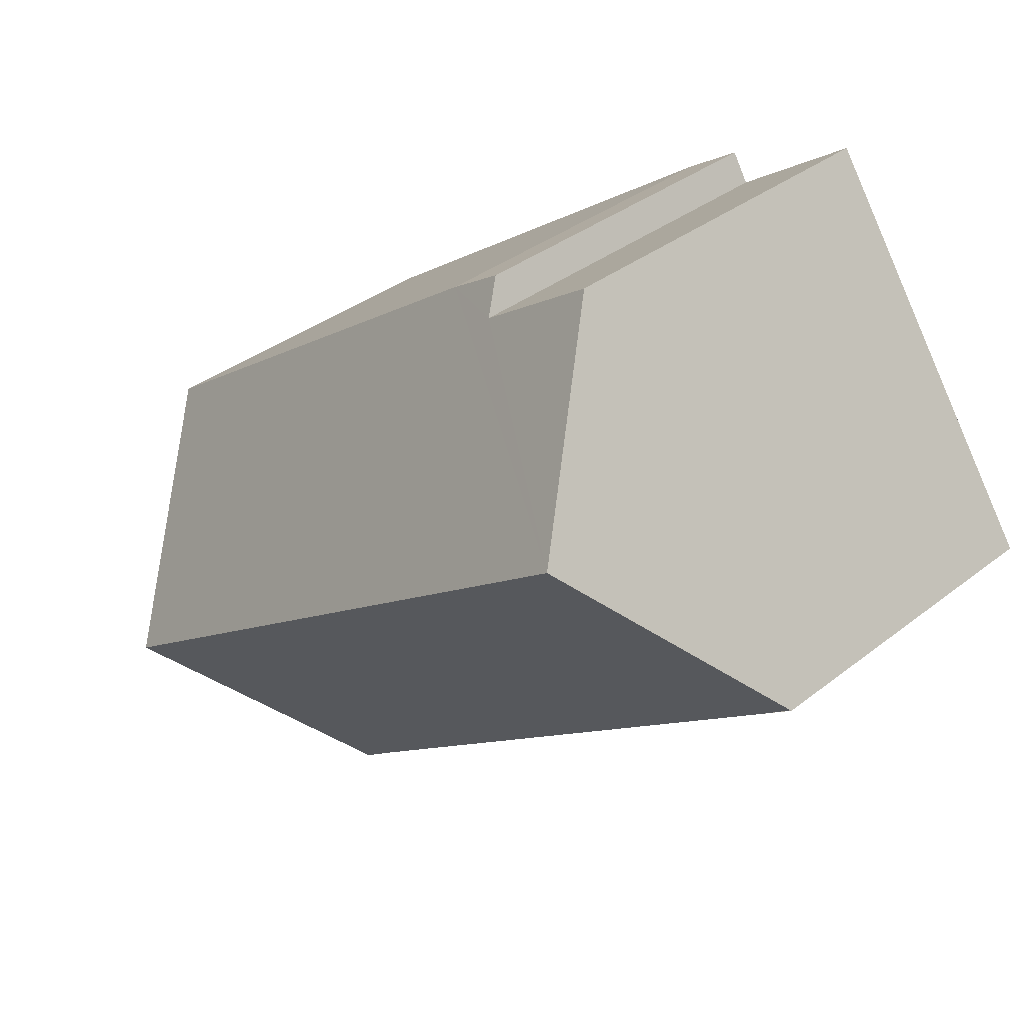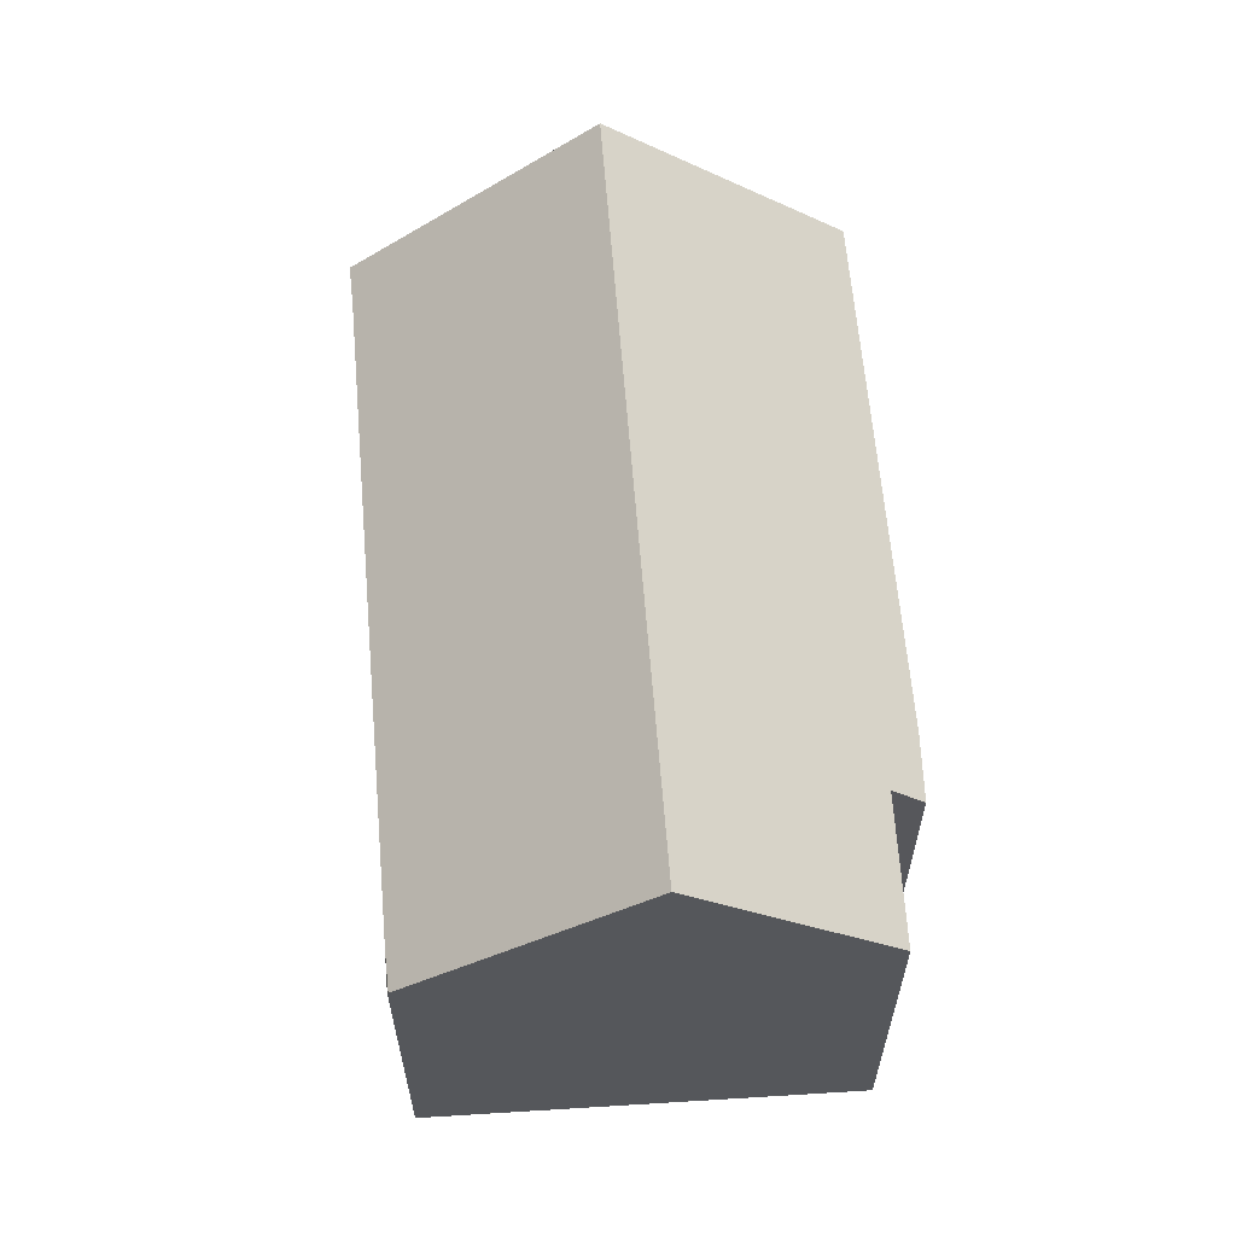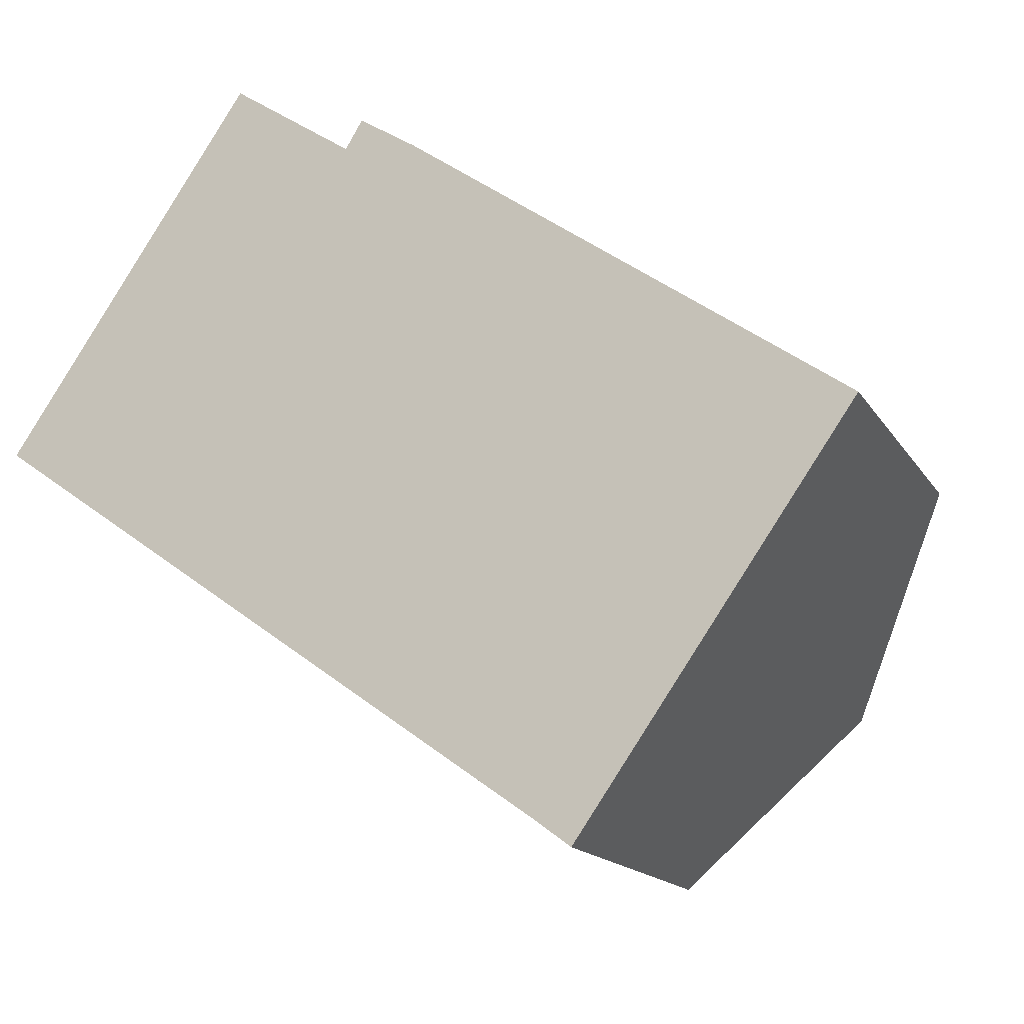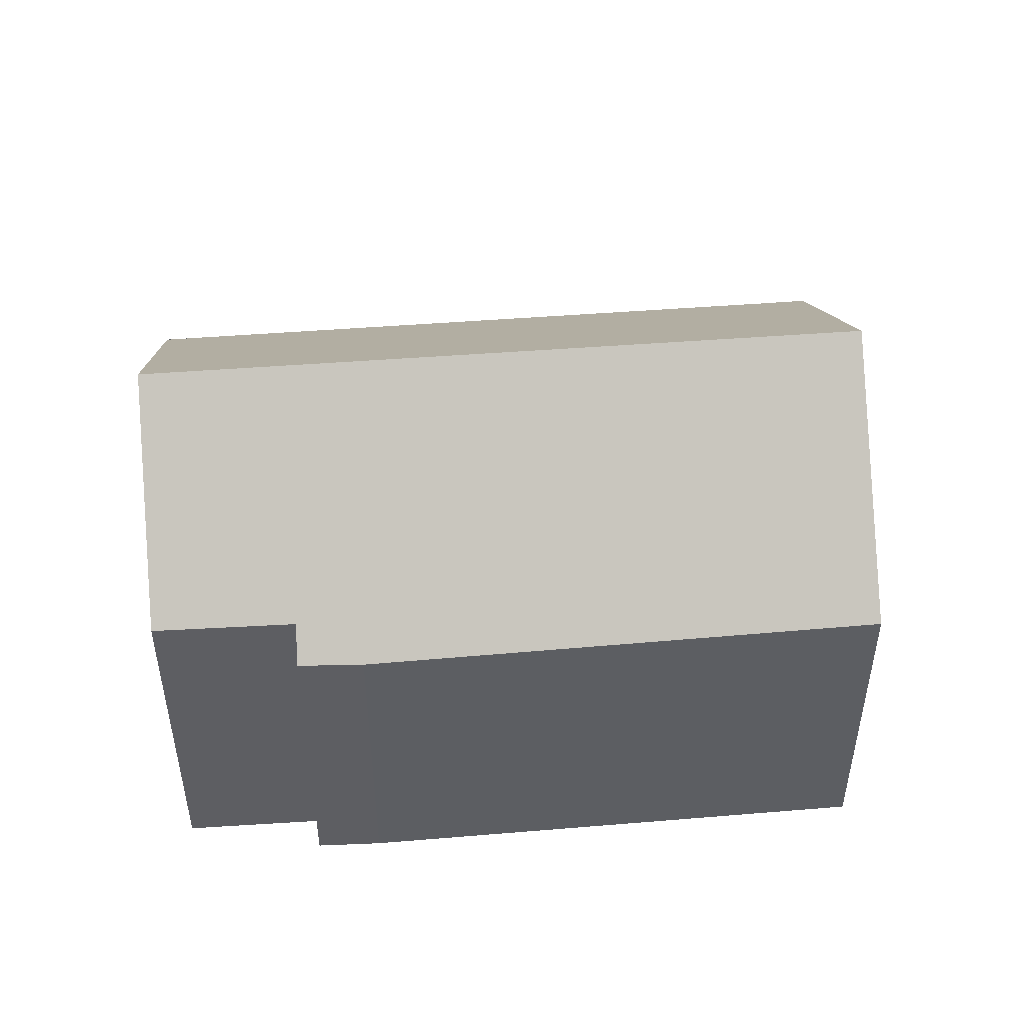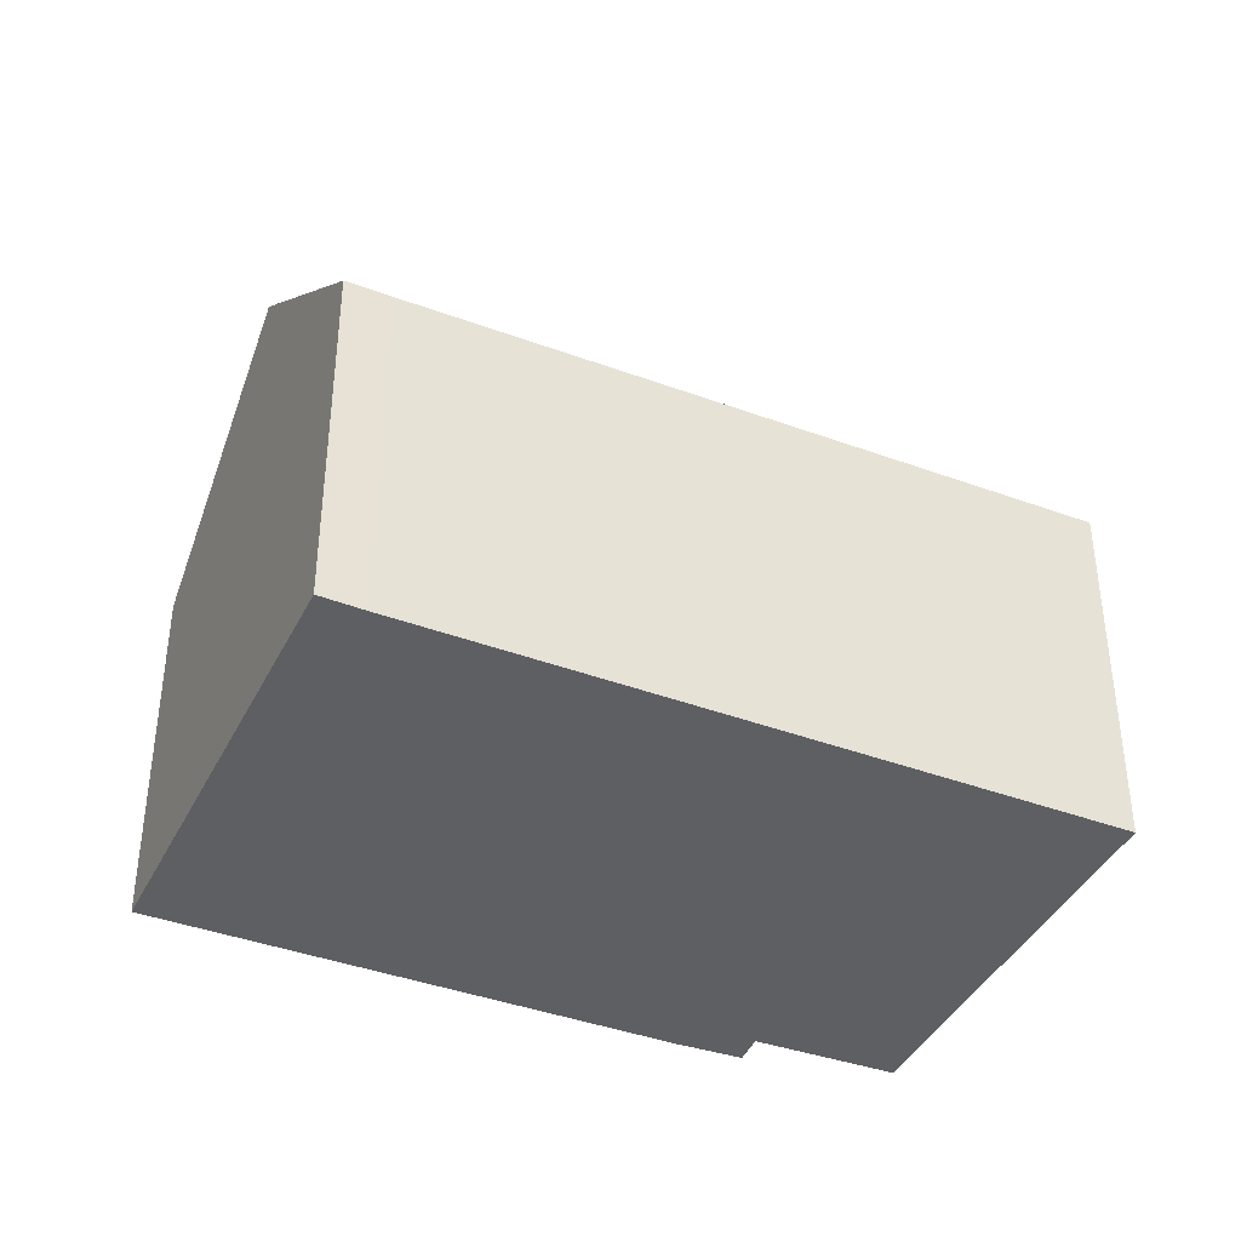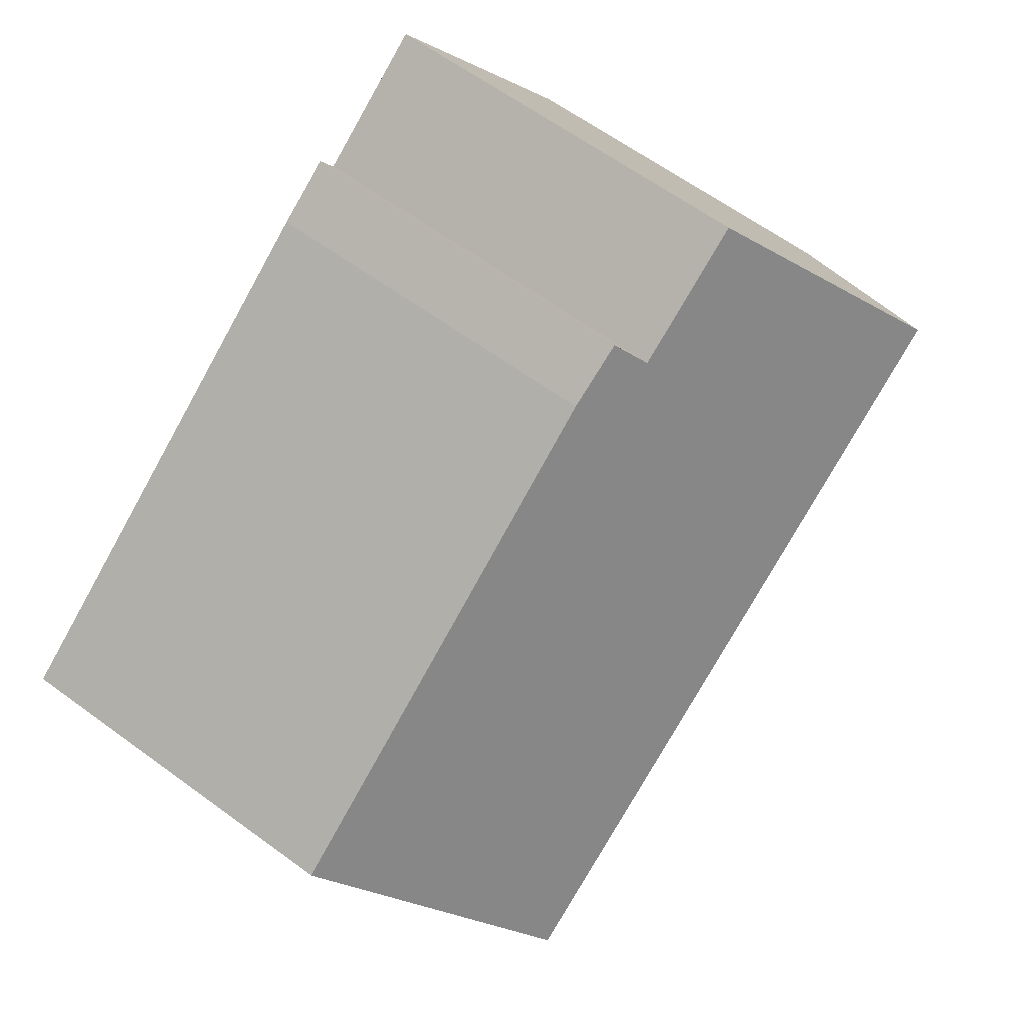
<metadata>
{"format":"obj","ext":"obj","renderer":"f3d","projection":"perspective","resolution":1024,"background":"white","views":[{"elev":35.7,"azim":-135.8,"up":"+Z"},{"elev":62.6,"azim":-59.5,"up":"+Y"},{"elev":-15.7,"azim":21.5,"up":"+Z"},{"elev":50.4,"azim":30.2,"up":"+Y"},{"elev":-39.6,"azim":-169.5,"up":"+Y"},{"elev":62.6,"azim":126.6,"up":"+Z"}]}
</metadata>
<code>
v  16.92 7.55 -1.368
v  8.718 6.883 5.361
v  17.34 6.958 -0.776
v  14.66 10.76 -4.58
v  2.606 10.76 3.85
v  7.251 7.457 5.53
v  7.589 6.925 6.088
v  7.558 6.974 6.037
v  4.847 7.49 7.161
v  12.29 7.374 -7.968
v  11.9 6.829 -8.514
v  11.18 6.852 -7.977
v  0.683 6.952 -0.487
v  0.01 6.973 0.015
v  0.391 7.529 0.578
v  0 6.959 4.261e-16
v  0 0 0
v  2.606 -2.357e-16 3.85
v  4.847 -4.385e-16 7.161
v  0.01 -9.185e-19 0.015
v  0.391 -3.539e-17 0.578
v  7.251 -3.386e-16 5.53
v  7.589 -3.728e-16 6.088
v  7.558 -3.697e-16 6.037
v  8.718 -3.283e-16 5.361
v  17.34 4.752e-17 -0.776
v  11.9 5.213e-16 -8.514
v  14.66 2.804e-16 -4.58
v  16.92 8.377e-17 -1.368
v  12.29 4.879e-16 -7.968
v  0.683 2.982e-17 -0.487
v  11.18 4.884e-16 -7.977
g defaultobject
f 1 2 3
f 2 1 4
f 2 4 5
f 2 5 6
f 2 6 7
f 7 6 8
f 6 5 9
f 10 5 4
f 5 10 11
f 5 11 12
f 5 12 13
f 5 13 14
f 5 14 15
f 15 9 5
f 9 15 14
f 9 14 16
f 9 16 17
f 9 17 18
f 9 18 19
f 18 17 20
f 18 20 21
f 22 8 6
f 8 22 7
f 7 22 23
f 23 22 24
f 19 6 9
f 6 19 22
f 23 2 7
f 2 23 25
f 2 26 3
f 26 2 25
f 1 10 4
f 10 1 3
f 10 3 26
f 10 26 11
f 11 26 27
f 27 26 28
f 28 26 29
f 27 28 30
f 13 17 16
f 17 13 12
f 17 12 31
f 31 12 32
f 11 32 12
f 32 11 27
f 25 29 26
f 29 25 28
f 28 25 30
f 30 25 27
f 27 25 23
f 27 23 32
f 32 23 22
f 32 22 31
f 22 23 24
f 31 22 19
f 31 19 18
f 31 18 21
f 31 21 17
f 17 21 20

</code>
